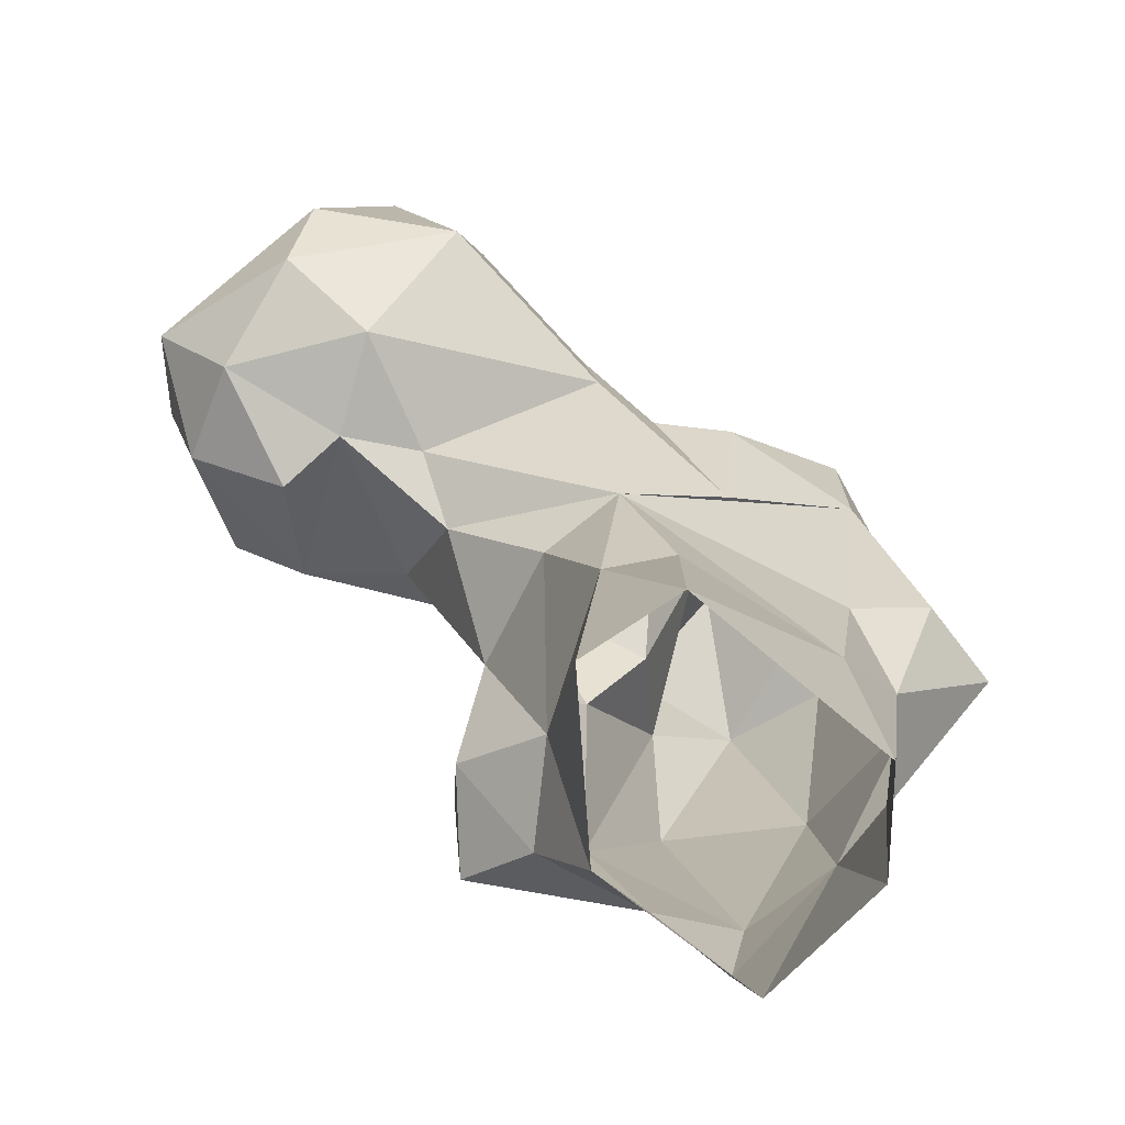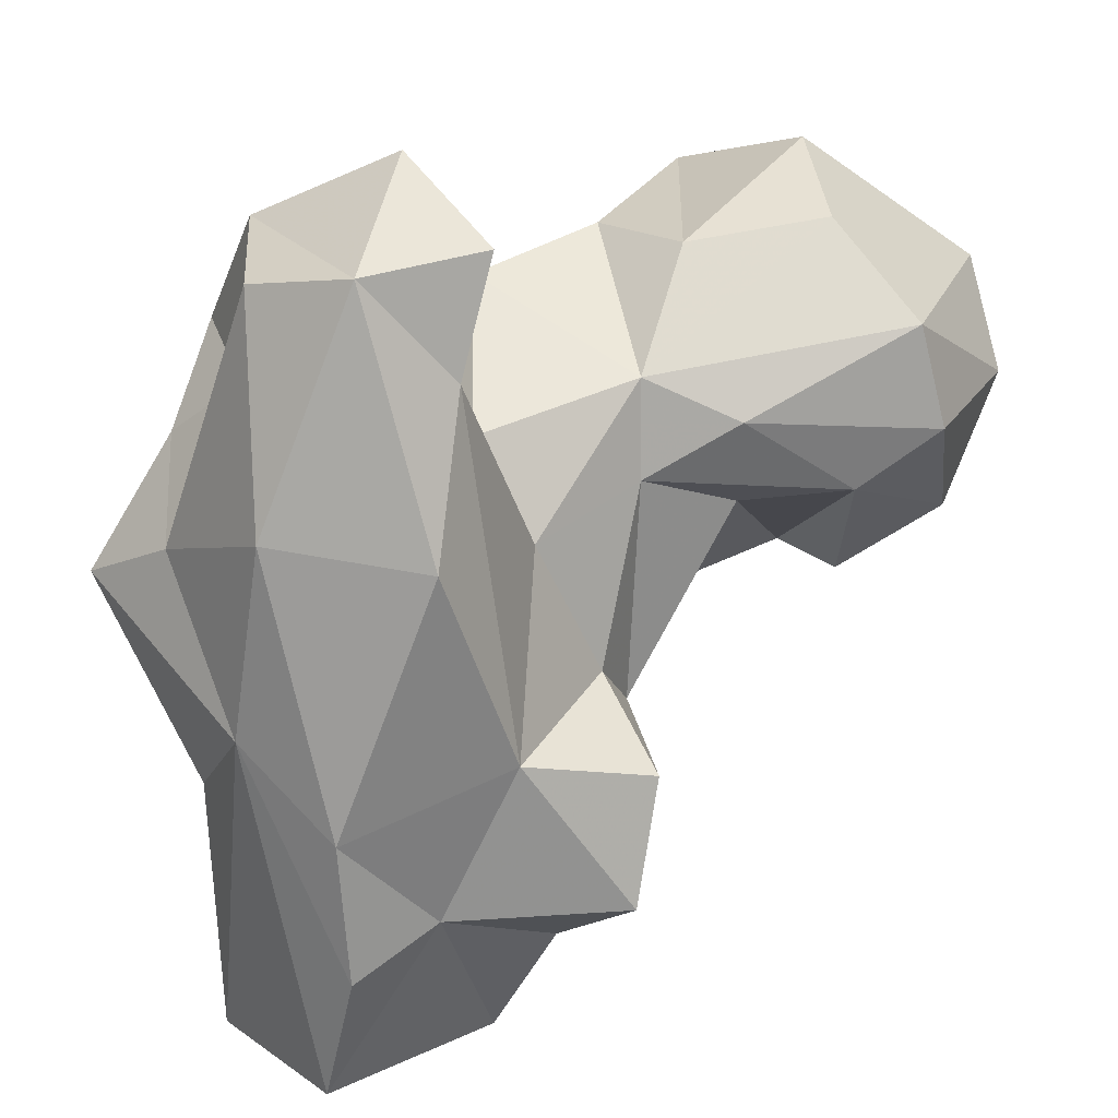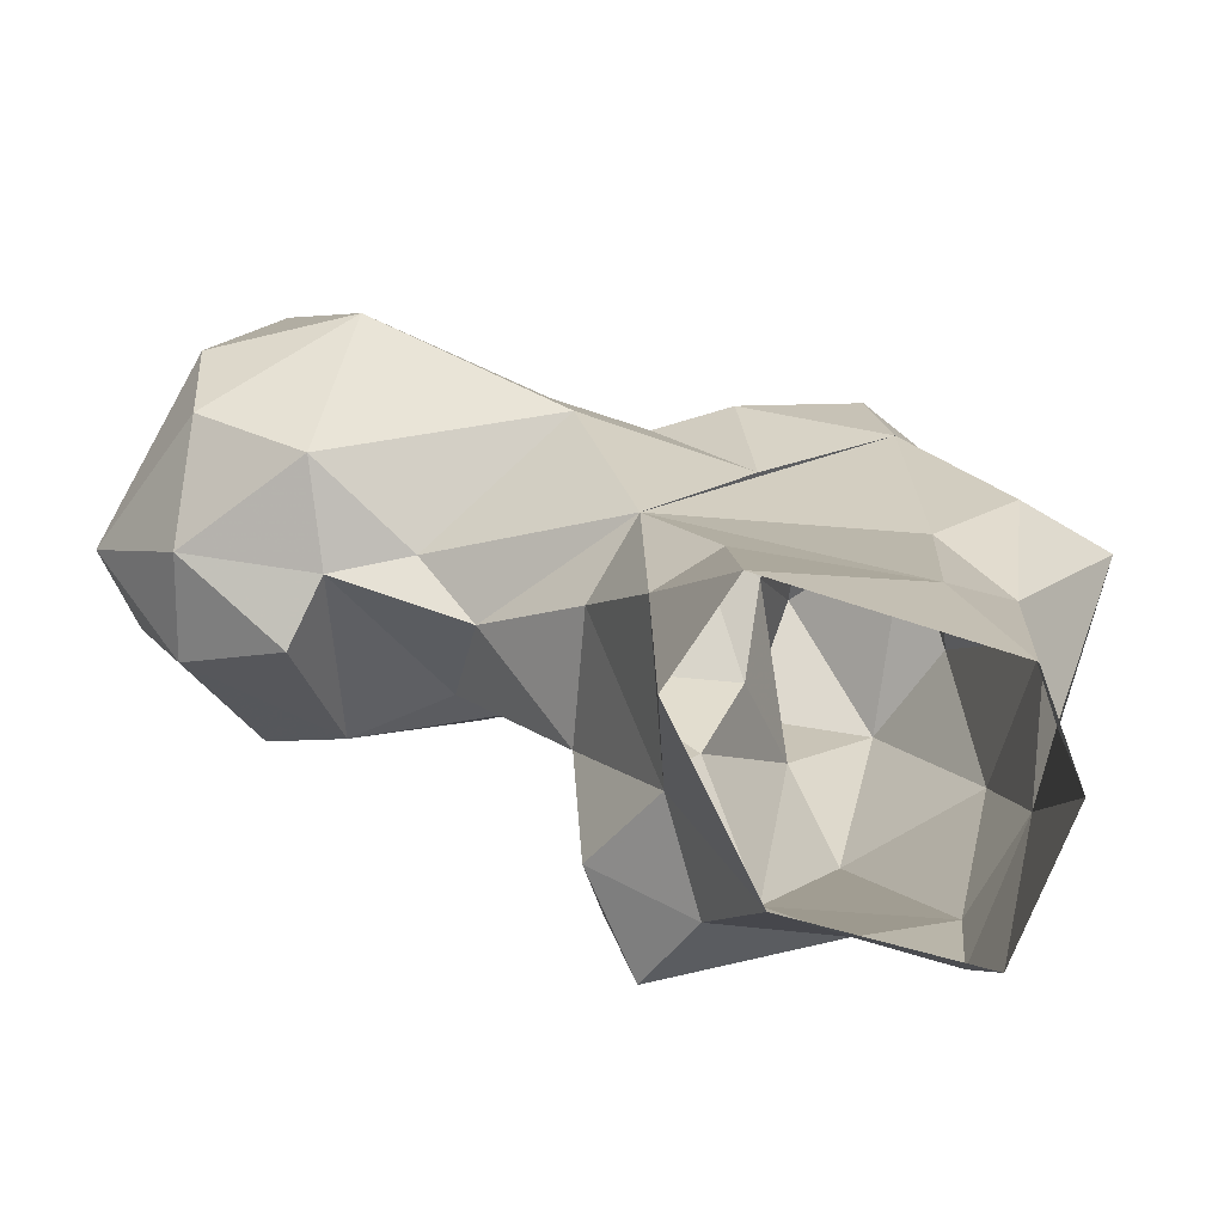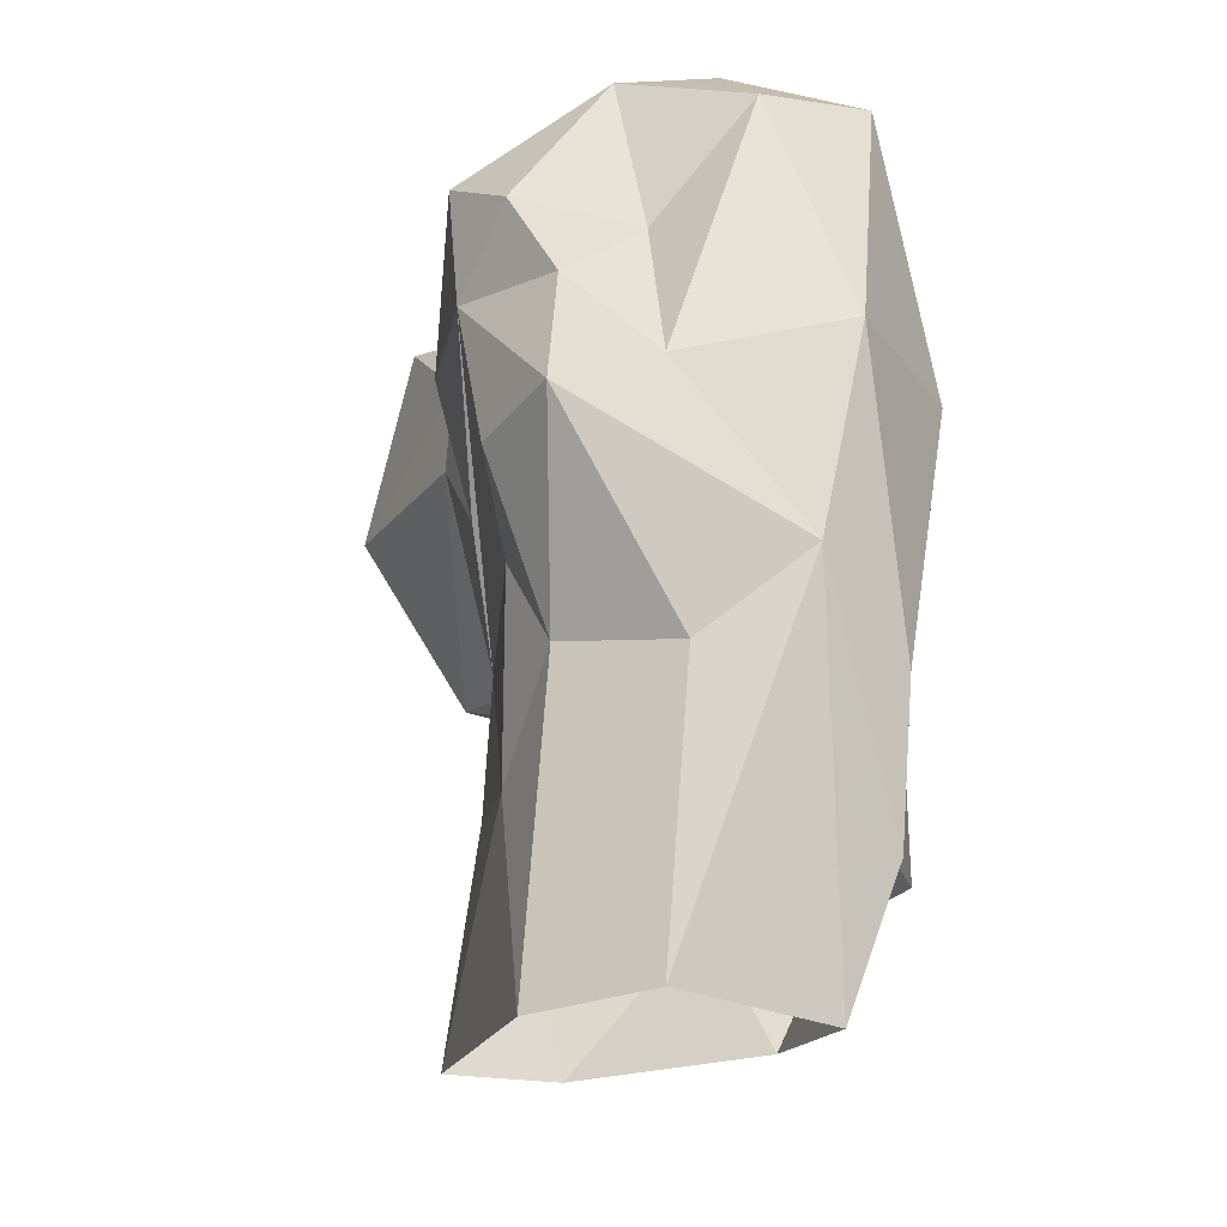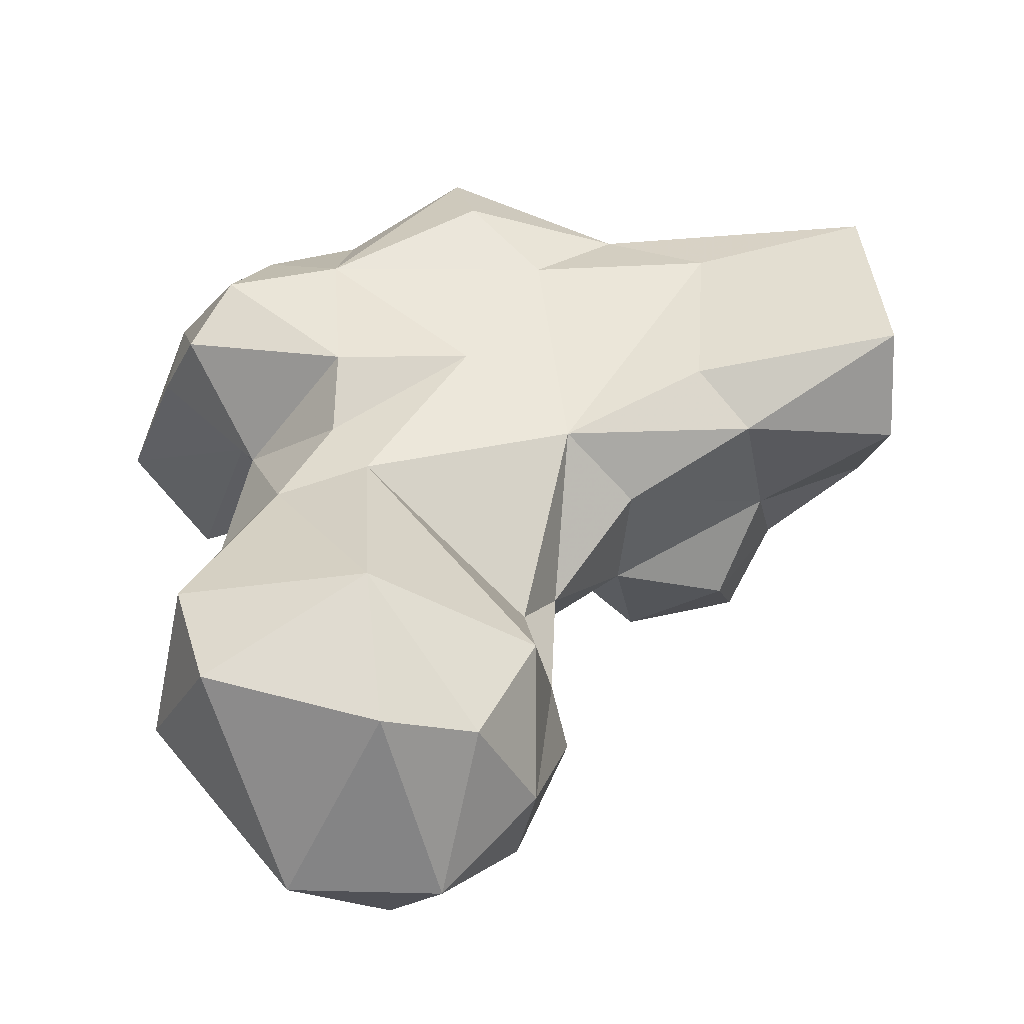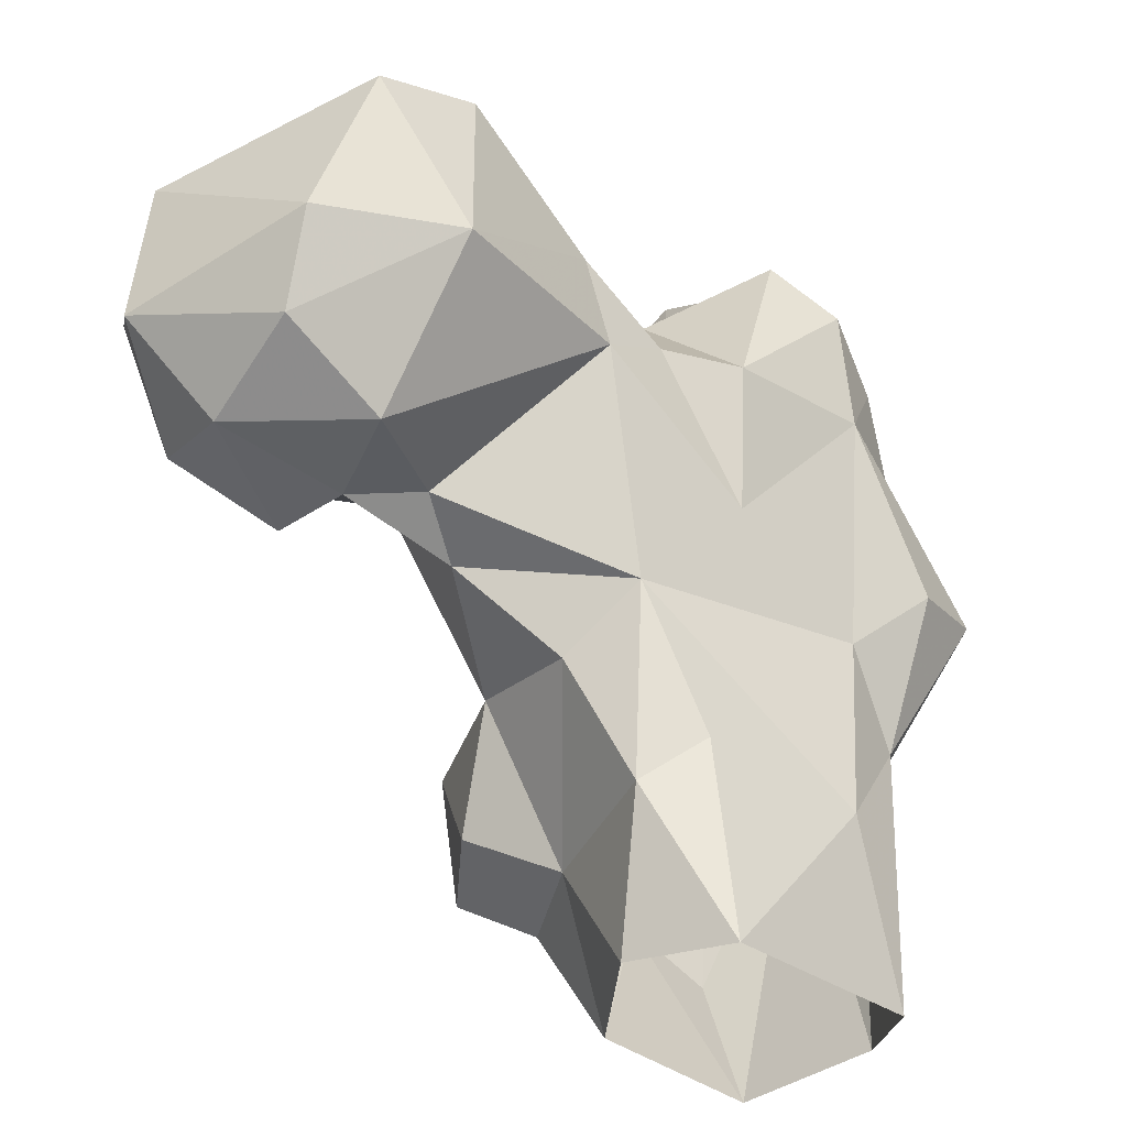
<metadata>
{"format":"obj","ext":"obj","renderer":"f3d","projection":"perspective","resolution":1024,"background":"white","views":[{"elev":14.8,"azim":-175.1,"up":"+Y"},{"elev":19.8,"azim":0.8,"up":"+Z"},{"elev":-76.0,"azim":-158.2,"up":"+Z"},{"elev":-19.2,"azim":-67.6,"up":"+Z"},{"elev":76.8,"azim":85.4,"up":"+Y"},{"elev":-31.6,"azim":172.6,"up":"+Z"}]}
</metadata>
<code>
v 61.45 127 -0.4309
v 49.22 138.9 1.792
v 79.01 139.5 1.415
v 48.9 152.4 0.2293
v 80.53 161.8 0.5653
v 53.72 156.4 21.92
v 69.63 169.5 0.06414
v 64.91 122.4 15.19
v 73.98 127.6 20.07
v 79.39 166.2 19.18
v 71.48 166.6 24.66
v 86.08 136.2 14.32
v 48.33 136 32.14
v 53.41 125.4 41.53
v 84.84 148.8 16.48
v 95.37 143.1 22.52
v 94.67 130.6 20.06
v 47.52 149 33.27
v 63.86 120.8 31.89
v 96.98 134.1 34.15
v 82.46 127.4 38.07
v 93.67 150.2 36.33
v 86.8 163.9 34.58
v 52.74 155.8 43.43
v 90.9 142.7 42.58
v 78.95 169 42.04
v 43.09 153.9 51.35
v 98.94 163.7 45.23
v 56.77 121.9 64.04
v 83.8 138.7 58.39
v 35.97 144.4 53.18
v 102.2 171.8 49.4
v 117.9 168.2 45.43
v 111.5 174 46.87
v 125.4 181.2 49.96
v 52.24 161 69.93
v 130.2 169.8 52.56
v 108.4 185.9 48.66
v 45.35 137 58.34
v 94.95 147.9 62.48
v 105.6 154.6 58.02
v 66.98 166 53.86
v 74.76 120 61.67
v 118.5 154 59.53
v 118.8 193.1 55.97
v 128.1 155.5 66.08
v 83.2 176.9 66.94
v 100.2 195 67.05
v 135.5 182.7 61.56
v 44.92 147.3 68
v 117.4 197.6 66.62
v 67.12 170.4 69.9
v 76.77 128.1 78.89
v 76.61 171.1 71.08
v 66.94 123.8 90.57
v 77.29 141.3 69.42
v 94.86 149 73.68
v 136.1 171.8 68.07
v 55.36 131.3 88.12
v 53.23 141.8 75.02
v 105.8 148.3 68.86
v 110.5 195.5 86.24
v 125.1 155.1 77.95
v 133.6 181.7 79.23
v 48.71 154.4 78.67
v 85.95 177.4 77.92
v 54 162.9 83.48
v 99.62 189 89.08
v 62.06 164.4 88.89
v 80.06 131.2 91.73
v 76.7 159.6 82.26
v 72.09 148.1 84.61
v 99.44 159.5 85.86
v 90.17 168.6 85.92
v 115.7 162.6 88.03
v 113.4 177.5 93.86
v 54.37 145.8 91.78
v 63.97 152.7 93.6
v 70.57 140.7 99.64
f 55 77 59
f 55 70 79
f 62 68 76
f 68 73 76
f 70 72 79
f 68 74 73
f 59 77 60
f 66 74 68
f 65 77 67
f 29 55 59
f 63 64 75
f 57 63 75
f 56 71 72
f 57 61 63
f 48 68 62
f 52 69 71
f 48 66 68
f 60 77 65
f 53 70 55
f 47 54 66
f 72 78 79
f 58 64 63
f 36 65 67
f 36 67 52
f 69 77 78
f 48 62 51
f 71 78 72
f 51 62 64
f 50 60 65
f 47 66 48
f 69 78 71
f 29 43 55
f 49 64 58
f 42 54 47
f 44 46 61
f 39 59 60
f 40 44 61
f 46 58 63
f 37 58 46
f 43 53 55
f 45 48 51
f 52 67 69
f 38 47 48
f 8 9 19
f 45 51 49
f 42 52 54
f 21 25 30
f 27 31 36
f 56 57 71
f 21 53 43
f 46 63 61
f 31 50 36
f 14 29 39
f 53 72 70
f 39 60 50
f 32 47 38
f 9 21 19
f 30 56 53
f 36 52 42
f 54 71 66
f 26 42 47
f 37 46 44
f 57 75 73
f 40 61 57
f 33 35 37
f 24 27 36
f 67 77 69
f 33 34 35
f 31 39 50
f 22 41 40
f 26 47 32
f 26 36 42
f 35 38 45
f 36 50 65
f 32 38 34
f 9 12 17
f 35 45 49
f 49 51 64
f 33 44 34
f 30 57 56
f 33 37 44
f 57 74 71
f 13 14 31
f 26 32 28
f 38 48 45
f 1 14 2
f 22 40 25
f 28 32 34
f 34 38 35
f 40 41 44
f 73 75 76
f 6 18 24
f 1 9 8
f 18 27 24
f 7 11 10
f 4 6 7
f 6 26 11
f 23 26 28
f 34 44 41
f 16 20 17
f 3 5 15
f 13 31 18
f 53 56 72
f 20 22 25
f 10 26 23
f 21 30 53
f 14 19 29
f 10 11 26
f 10 23 15
f 20 25 21
f 8 19 14
f 6 24 26
f 16 22 20
f 15 23 22
f 17 20 21
f 66 71 74
f 5 7 10
f 18 31 27
f 3 12 9
f 12 16 17
f 28 34 41
f 52 71 54
f 12 15 16
f 22 28 41
f 62 76 64
f 5 10 15
f 35 49 37
f 25 40 30
f 14 39 31
f 2 14 13
f 19 21 43
f 4 18 6
f 1 8 14
f 30 40 57
f 6 11 7
f 29 59 39
f 55 79 77
f 9 17 21
f 3 15 12
f 37 49 58
f 4 13 18
f 15 22 16
f 57 73 74
f 22 23 28
f 24 36 26
f 77 79 78
f 2 13 4
f 19 43 29
f 64 76 75
f 1 3 9

</code>
